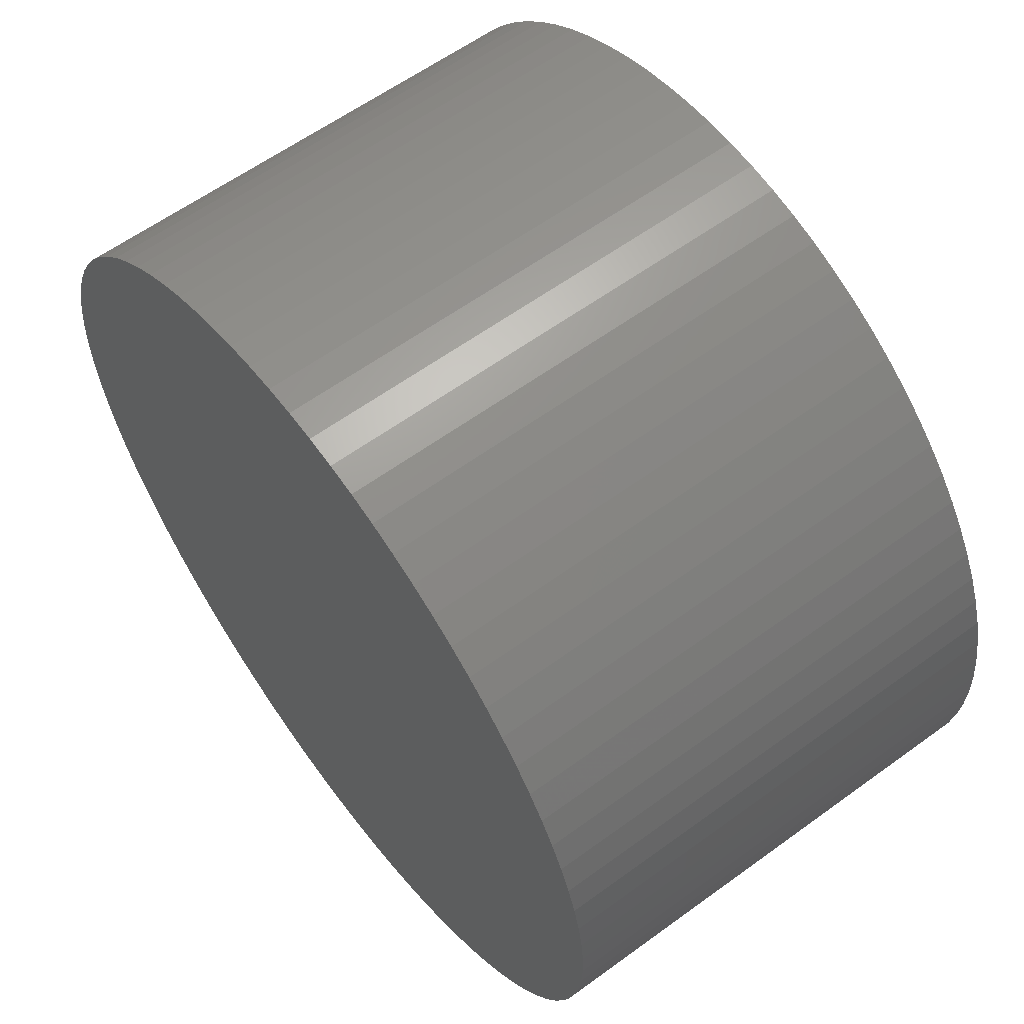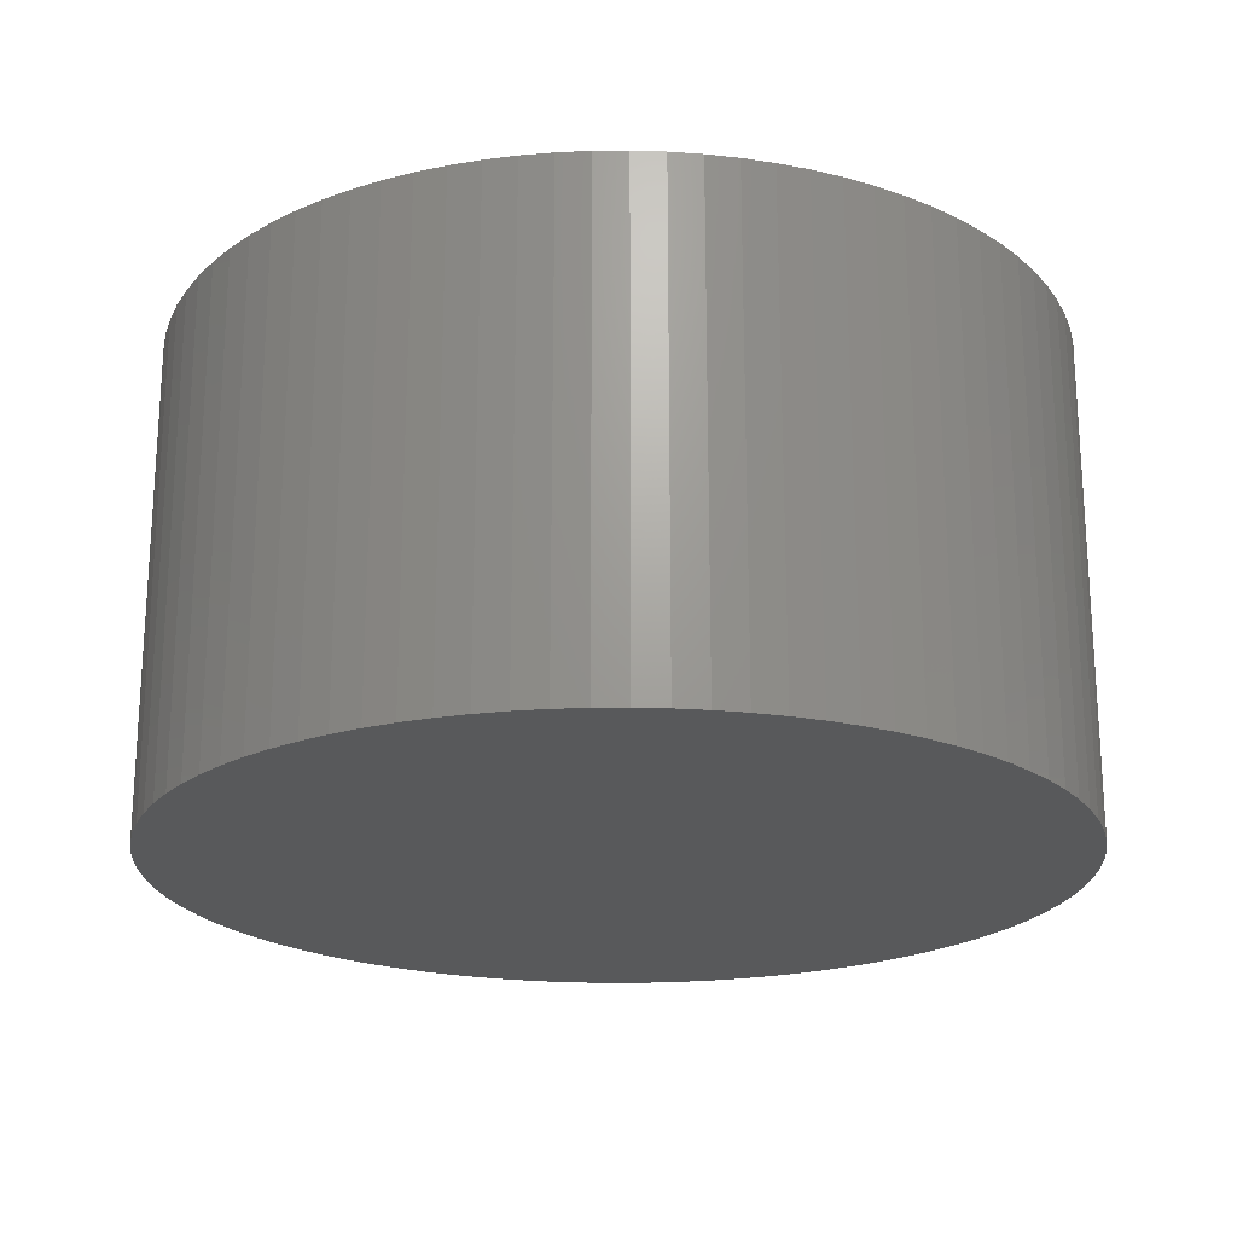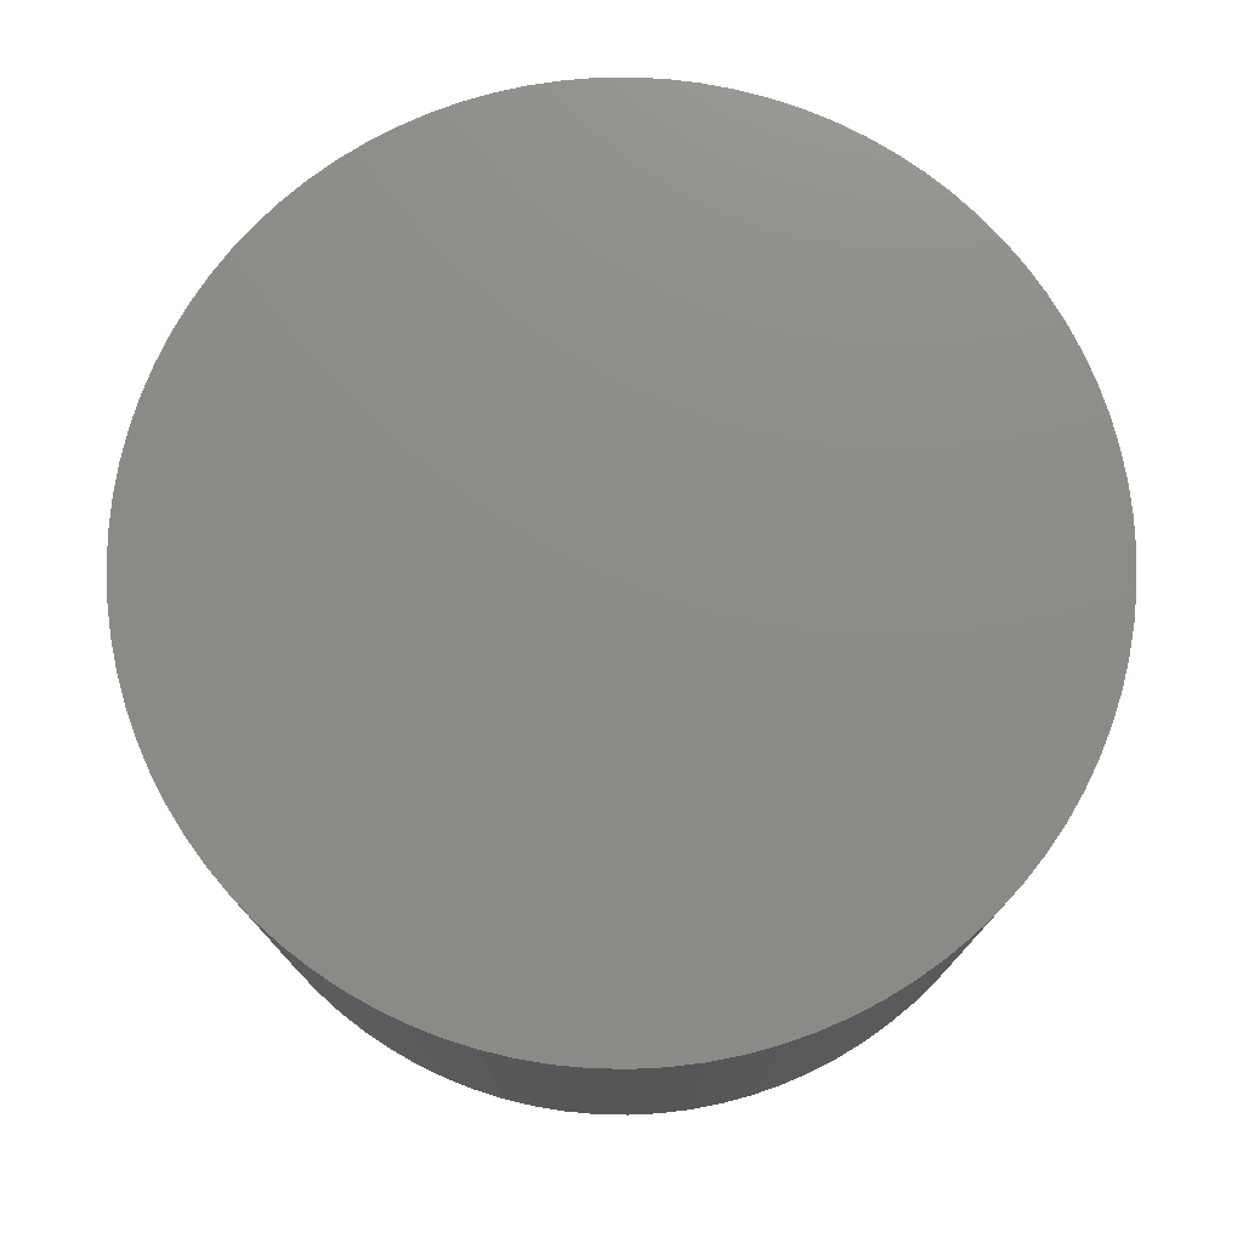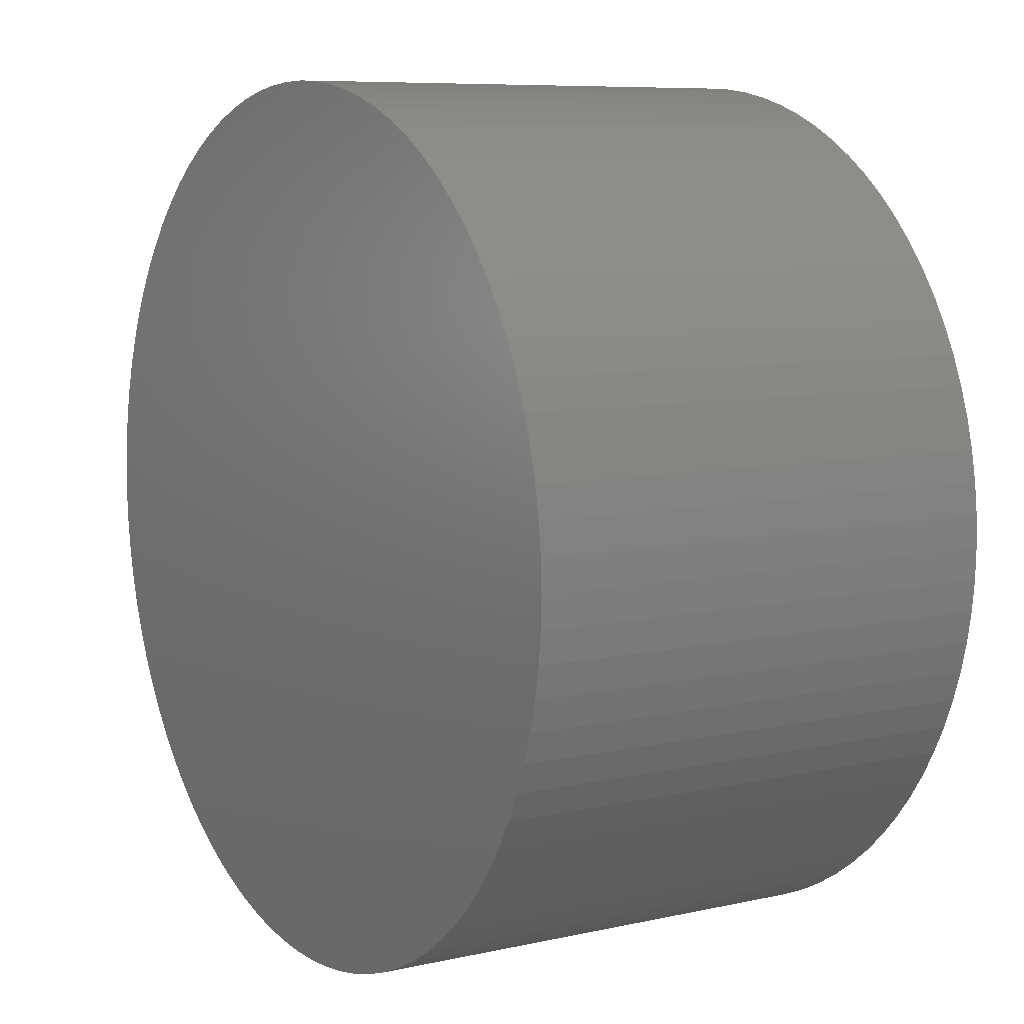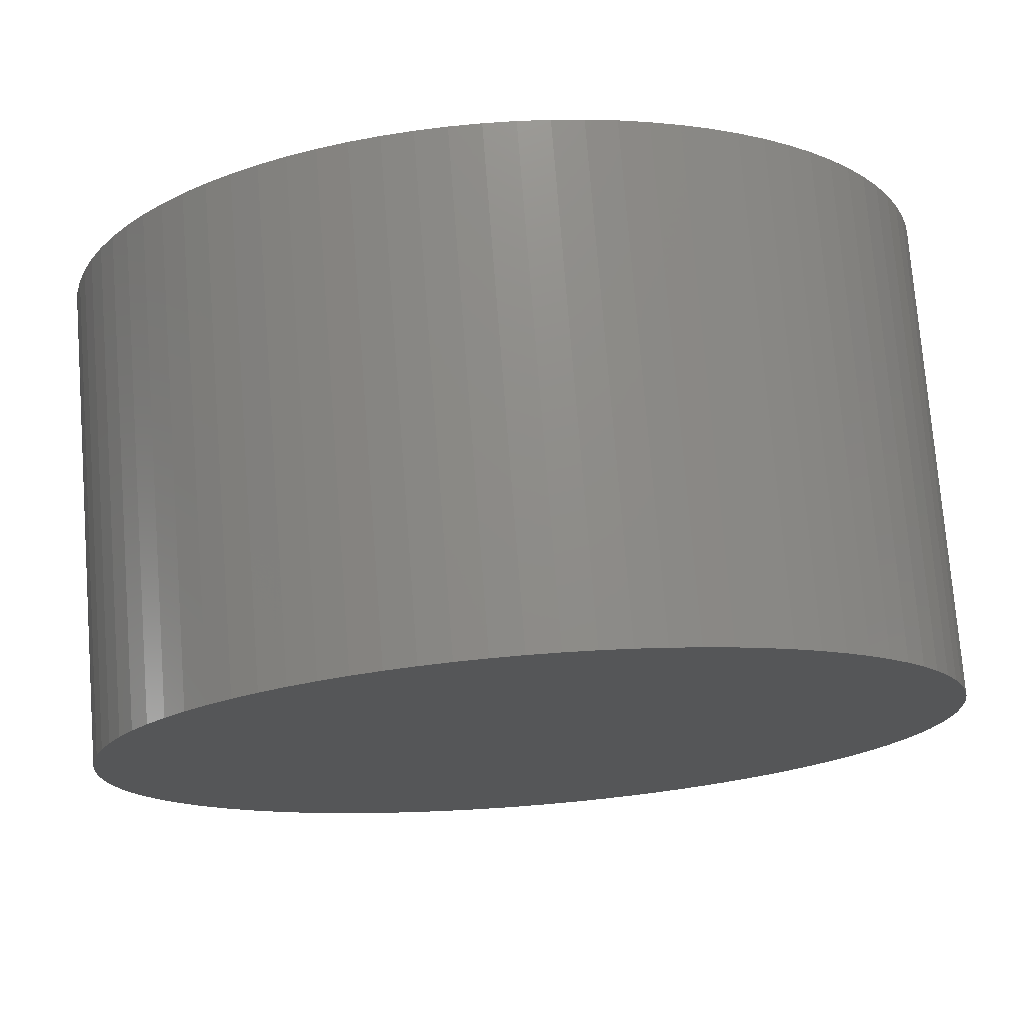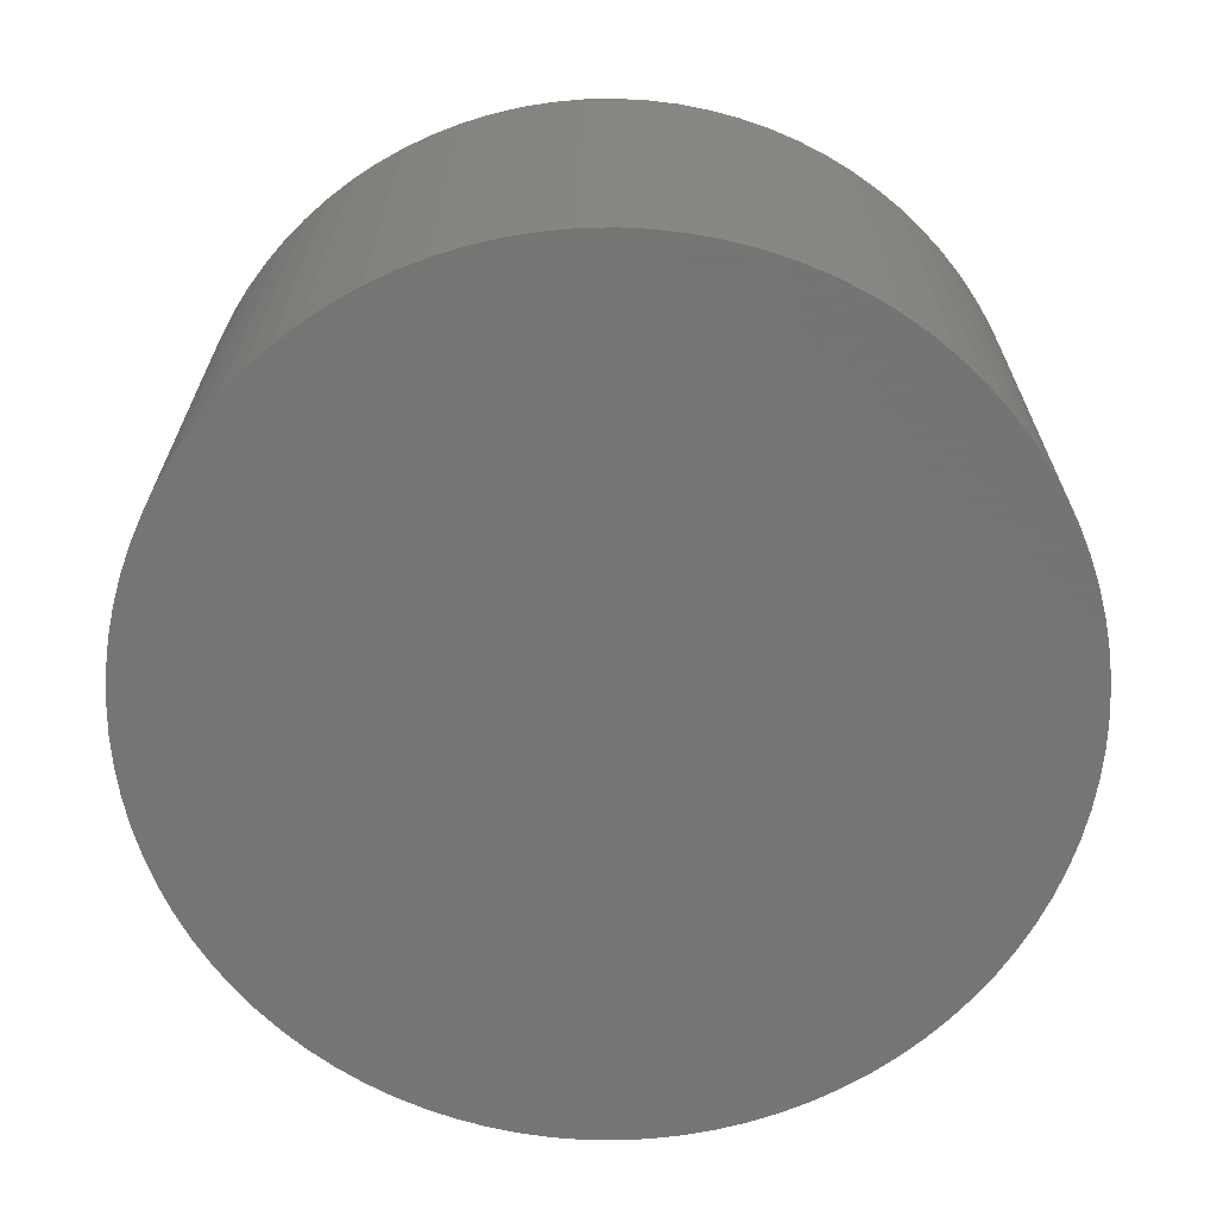
<metadata>
{"format":"stl","ext":"stl","renderer":"f3d","projection":"perspective","resolution":1024,"background":"white","views":[{"elev":60.4,"azim":-126.7,"up":"+Y"},{"elev":-21.3,"azim":-18.4,"up":"+Z"},{"elev":75.5,"azim":-5.9,"up":"+Z"},{"elev":8.0,"azim":-121.9,"up":"+Y"},{"elev":74.9,"azim":-4.5,"up":"+Y"},{"elev":-67.1,"azim":-155.6,"up":"+Z"}]}
</metadata>
<code>
# stl→obj: 178 verts, 352 faces
v -54.49 25.32 5
v -54.49 25.32 0
v -54.5 25 5
v -54.5 25 0
v -54.49 24.68 5
v -54.49 24.68 0
v -54.46 24.37 5
v -54.46 24.37 0
v -54.4 24.05 5
v -54.4 24.05 0
v -54.32 23.75 5
v -54.32 23.75 0
v -54.22 23.44 5
v -54.22 23.44 0
v -54.1 23.15 5
v -54.1 23.15 0
v -53.96 22.87 5
v -53.96 22.87 0
v -53.8 22.59 5
v -53.8 22.59 0
v -53.62 22.33 5
v -53.62 22.33 0
v -53.42 22.08 5
v -53.42 22.08 0
v -53.21 21.85 5
v -53.21 21.85 0
v -52.98 21.63 5
v -52.98 21.63 0
v -52.73 21.43 5
v -52.73 21.43 0
v -52.48 21.24 5
v -52.48 21.24 0
v -52.2 21.08 5
v -52.2 21.08 0
v -51.92 20.93 5
v -51.92 20.93 0
v -51.63 20.81 5
v -51.63 20.81 0
v -51.33 20.7 5
v -51.33 20.7 0
v -51.02 20.62 5
v -51.02 20.62 0
v -50.71 20.56 5
v -50.71 20.56 0
v -50.4 20.52 5
v -50.4 20.52 0
v -50.08 20.5 5
v -50.08 20.5 0
v -49.76 20.51 5
v -49.76 20.51 0
v -49.45 20.53 5
v -49.45 20.53 0
v -49.13 20.58 5
v -49.13 20.58 0
v -48.82 20.66 5
v -48.82 20.66 0
v -48.52 20.75 5
v -48.52 20.75 0
v -48.22 20.87 5
v -48.22 20.87 0
v -47.94 21 5
v -47.94 21 0
v -47.66 21.16 5
v -47.66 21.16 0
v -47.39 21.33 5
v -47.39 21.33 0
v -47.14 21.52 5
v -47.14 21.52 0
v -46.9 21.73 5
v -46.9 21.73 0
v -46.68 21.96 5
v -46.68 21.96 0
v -46.47 22.2 5
v -46.47 22.2 0
v -46.29 22.46 5
v -46.29 22.46 0
v -46.12 22.73 5
v -46.12 22.73 0
v -45.97 23.01 5
v -45.97 23.01 0
v -45.83 23.3 5
v -45.83 23.3 0
v -45.73 23.59 5
v -45.73 23.59 0
v -45.64 23.9 5
v -45.64 23.9 0
v -45.57 24.21 5
v -45.57 24.21 0
v -45.53 24.52 5
v -45.53 24.52 0
v -45.5 24.84 5
v -45.5 24.84 0
v -45.5 25.16 5
v -45.5 25.16 0
v -45.53 25.48 5
v -45.53 25.48 0
v -45.57 25.79 5
v -45.57 25.79 0
v -45.64 26.1 5
v -45.64 26.1 0
v -45.73 26.41 5
v -45.73 26.41 0
v -45.83 26.7 5
v -45.83 26.7 0
v -45.97 26.99 5
v -45.97 26.99 0
v -46.12 27.27 5
v -46.12 27.27 0
v -46.29 27.54 5
v -46.29 27.54 0
v -46.47 27.8 5
v -46.47 27.8 0
v -46.68 28.04 5
v -46.68 28.04 0
v -46.9 28.27 5
v -46.9 28.27 0
v -47.14 28.48 5
v -47.14 28.48 0
v -47.39 28.67 5
v -47.39 28.67 0
v -47.66 28.84 5
v -47.66 28.84 0
v -47.94 29 5
v -47.94 29 0
v -48.22 29.13 5
v -48.22 29.13 0
v -48.52 29.25 5
v -48.52 29.25 0
v -48.82 29.34 5
v -48.82 29.34 0
v -49.13 29.42 5
v -49.13 29.42 0
v -49.45 29.47 5
v -49.45 29.47 0
v -49.76 29.49 5
v -49.76 29.49 0
v -50.08 29.5 5
v -50.08 29.5 0
v -50.4 29.48 5
v -50.4 29.48 0
v -50.71 29.44 5
v -50.71 29.44 0
v -51.02 29.38 5
v -51.02 29.38 0
v -51.33 29.3 5
v -51.33 29.3 0
v -51.63 29.19 5
v -51.63 29.19 0
v -51.92 29.07 5
v -51.92 29.07 0
v -52.2 28.92 5
v -52.2 28.92 0
v -52.48 28.76 5
v -52.48 28.76 0
v -52.73 28.57 5
v -52.73 28.57 0
v -52.98 28.37 5
v -52.98 28.37 0
v -53.21 28.15 5
v -53.21 28.15 0
v -53.42 27.92 5
v -53.42 27.92 0
v -53.62 27.67 5
v -53.62 27.67 0
v -53.8 27.41 5
v -53.8 27.41 0
v -53.96 27.13 5
v -53.96 27.13 0
v -54.1 26.85 5
v -54.1 26.85 0
v -54.22 26.56 5
v -54.22 26.56 0
v -54.32 26.25 5
v -54.32 26.25 0
v -54.4 25.95 5
v -54.4 25.95 0
v -54.46 25.63 5
v -54.46 25.63 0
f 1 2 3
f 3 2 4
f 3 4 5
f 5 4 6
f 5 6 7
f 7 6 8
f 7 8 9
f 9 8 10
f 9 10 11
f 11 10 12
f 11 12 13
f 13 12 14
f 13 14 15
f 15 14 16
f 15 16 17
f 17 16 18
f 17 18 19
f 19 18 20
f 19 20 21
f 21 20 22
f 21 22 23
f 23 22 24
f 23 24 25
f 25 24 26
f 25 26 27
f 27 26 28
f 27 28 29
f 29 28 30
f 29 30 31
f 31 30 32
f 31 32 33
f 33 32 34
f 33 34 35
f 35 34 36
f 35 36 37
f 37 36 38
f 37 38 39
f 39 38 40
f 39 40 41
f 41 40 42
f 41 42 43
f 43 42 44
f 43 44 45
f 45 44 46
f 45 46 47
f 47 46 48
f 47 48 49
f 49 48 50
f 49 50 51
f 51 50 52
f 51 52 53
f 53 52 54
f 53 54 55
f 55 54 56
f 55 56 57
f 57 56 58
f 57 58 59
f 59 58 60
f 59 60 61
f 61 60 62
f 61 62 63
f 63 62 64
f 63 64 65
f 65 64 66
f 65 66 67
f 67 66 68
f 67 68 69
f 69 68 70
f 69 70 71
f 71 70 72
f 71 72 73
f 73 72 74
f 73 74 75
f 75 74 76
f 75 76 77
f 77 76 78
f 77 78 79
f 79 78 80
f 79 80 81
f 81 80 82
f 81 82 83
f 83 82 84
f 83 84 85
f 85 84 86
f 85 86 87
f 87 86 88
f 87 88 89
f 89 88 90
f 89 90 91
f 91 90 92
f 91 92 93
f 93 92 94
f 93 94 95
f 95 94 96
f 95 96 97
f 97 96 98
f 97 98 99
f 99 98 100
f 99 100 101
f 101 100 102
f 101 102 103
f 103 102 104
f 103 104 105
f 105 104 106
f 105 106 107
f 107 106 108
f 107 108 109
f 109 108 110
f 109 110 111
f 111 110 112
f 111 112 113
f 113 112 114
f 113 114 115
f 115 114 116
f 115 116 117
f 117 116 118
f 117 118 119
f 119 118 120
f 119 120 121
f 121 120 122
f 121 122 123
f 123 122 124
f 123 124 125
f 125 124 126
f 125 126 127
f 127 126 128
f 127 128 129
f 129 128 130
f 129 130 131
f 131 130 132
f 131 132 133
f 133 132 134
f 133 134 135
f 135 134 136
f 135 136 137
f 137 136 138
f 137 138 139
f 139 138 140
f 139 140 141
f 141 140 142
f 141 142 143
f 143 142 144
f 143 144 145
f 145 144 146
f 145 146 147
f 147 146 148
f 147 148 149
f 149 148 150
f 149 150 151
f 151 150 152
f 151 152 153
f 153 152 154
f 153 154 155
f 155 154 156
f 155 156 157
f 157 156 158
f 157 158 159
f 159 158 160
f 159 160 161
f 161 160 162
f 161 162 163
f 163 162 164
f 163 164 165
f 165 164 166
f 165 166 167
f 167 166 168
f 167 168 169
f 169 168 170
f 169 170 171
f 171 170 172
f 171 172 173
f 173 172 174
f 173 174 175
f 175 174 176
f 175 176 177
f 177 176 178
f 177 178 1
f 1 178 2
f 5 91 3
f 3 91 93
f 3 93 1
f 1 93 95
f 1 95 177
f 177 95 97
f 177 97 175
f 175 97 99
f 175 99 173
f 173 99 101
f 173 101 171
f 171 101 103
f 171 103 169
f 169 103 105
f 169 105 167
f 167 105 107
f 167 107 165
f 165 107 109
f 165 109 163
f 163 109 111
f 163 111 161
f 161 111 113
f 161 113 159
f 159 113 115
f 159 115 157
f 157 115 117
f 157 117 155
f 155 117 119
f 155 119 153
f 153 119 121
f 153 121 151
f 151 121 123
f 151 123 149
f 149 123 125
f 149 125 147
f 147 125 127
f 147 127 145
f 145 127 129
f 145 129 143
f 143 129 131
f 143 131 141
f 141 131 133
f 141 133 139
f 139 133 135
f 139 135 137
f 91 5 89
f 89 5 7
f 89 7 87
f 87 7 9
f 87 9 85
f 85 9 11
f 85 11 83
f 83 11 13
f 83 13 81
f 81 13 15
f 81 15 79
f 79 15 17
f 79 17 77
f 77 17 19
f 77 19 75
f 75 19 21
f 75 21 73
f 73 21 23
f 73 23 71
f 71 23 25
f 71 25 69
f 69 25 27
f 69 27 67
f 67 27 29
f 67 29 65
f 65 29 31
f 65 31 63
f 63 31 33
f 63 33 61
f 61 33 35
f 61 35 59
f 59 35 37
f 59 37 57
f 57 37 39
f 57 39 55
f 55 39 41
f 55 41 53
f 53 41 43
f 53 43 51
f 51 43 45
f 51 45 49
f 49 45 47
f 2 94 4
f 4 94 92
f 4 92 6
f 6 92 90
f 6 90 8
f 8 90 88
f 8 88 10
f 10 88 86
f 10 86 12
f 12 86 84
f 12 84 14
f 14 84 82
f 14 82 16
f 16 82 80
f 16 80 18
f 18 80 78
f 18 78 20
f 20 78 76
f 20 76 22
f 22 76 74
f 22 74 24
f 24 74 72
f 24 72 26
f 26 72 70
f 26 70 28
f 28 70 68
f 28 68 30
f 30 68 66
f 30 66 32
f 32 66 64
f 32 64 34
f 34 64 62
f 34 62 36
f 36 62 60
f 36 60 38
f 38 60 58
f 38 58 40
f 40 58 56
f 40 56 42
f 42 56 54
f 42 54 44
f 44 54 52
f 44 52 46
f 46 52 50
f 46 50 48
f 94 2 96
f 96 2 178
f 96 178 98
f 98 178 176
f 98 176 100
f 100 176 174
f 100 174 102
f 102 174 172
f 102 172 104
f 104 172 170
f 104 170 106
f 106 170 168
f 106 168 108
f 108 168 166
f 108 166 110
f 110 166 164
f 110 164 112
f 112 164 162
f 112 162 114
f 114 162 160
f 114 160 116
f 116 160 158
f 116 158 118
f 118 158 156
f 118 156 120
f 120 156 154
f 120 154 122
f 122 154 152
f 122 152 124
f 124 152 150
f 124 150 126
f 126 150 148
f 126 148 128
f 128 148 146
f 128 146 130
f 130 146 144
f 130 144 132
f 132 144 142
f 132 142 134
f 134 142 140
f 134 140 136
f 136 140 138

</code>
